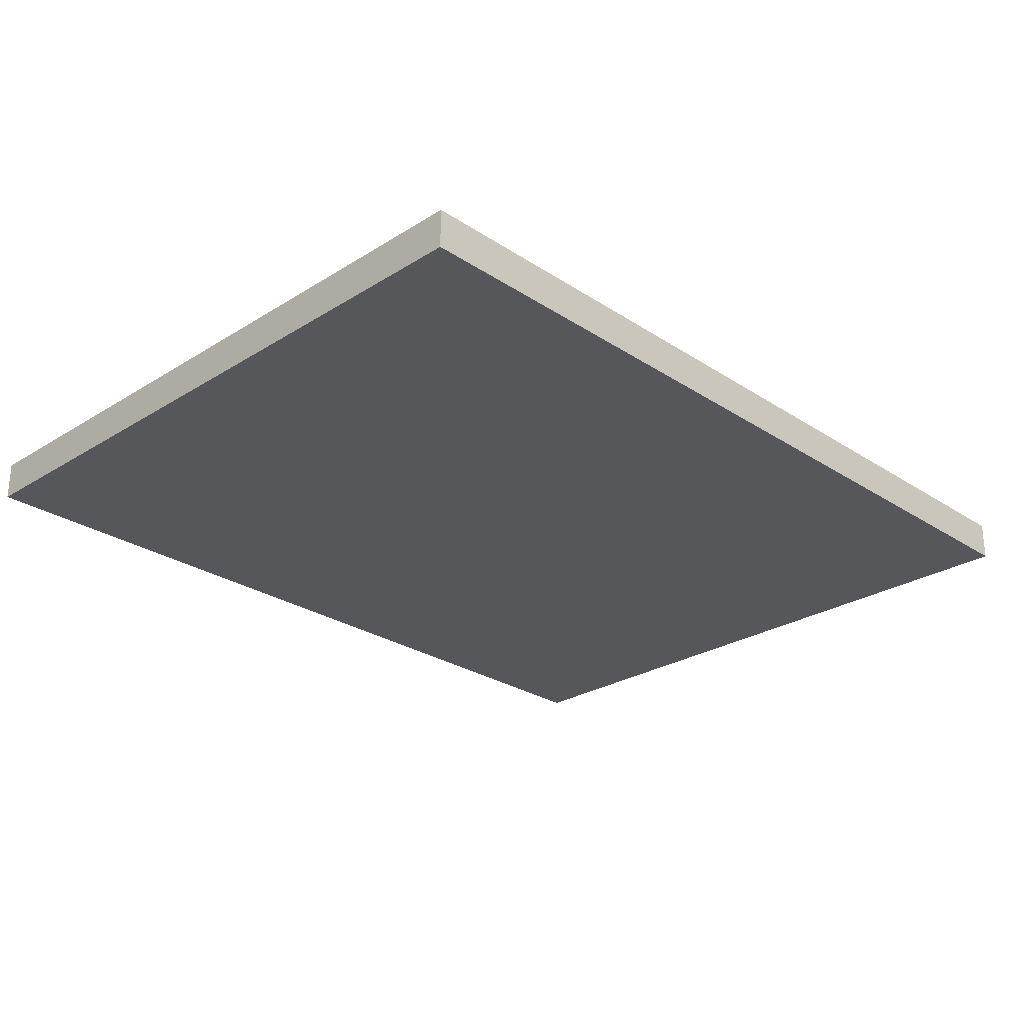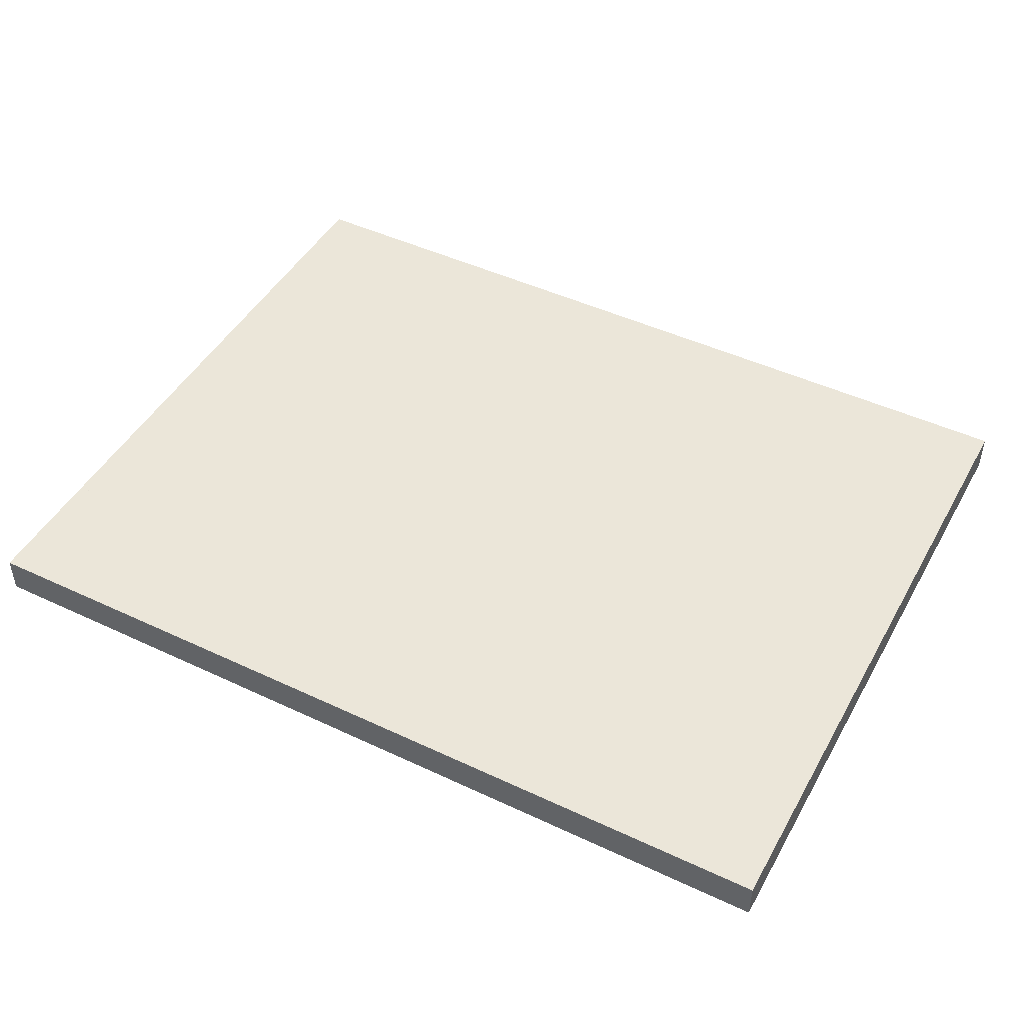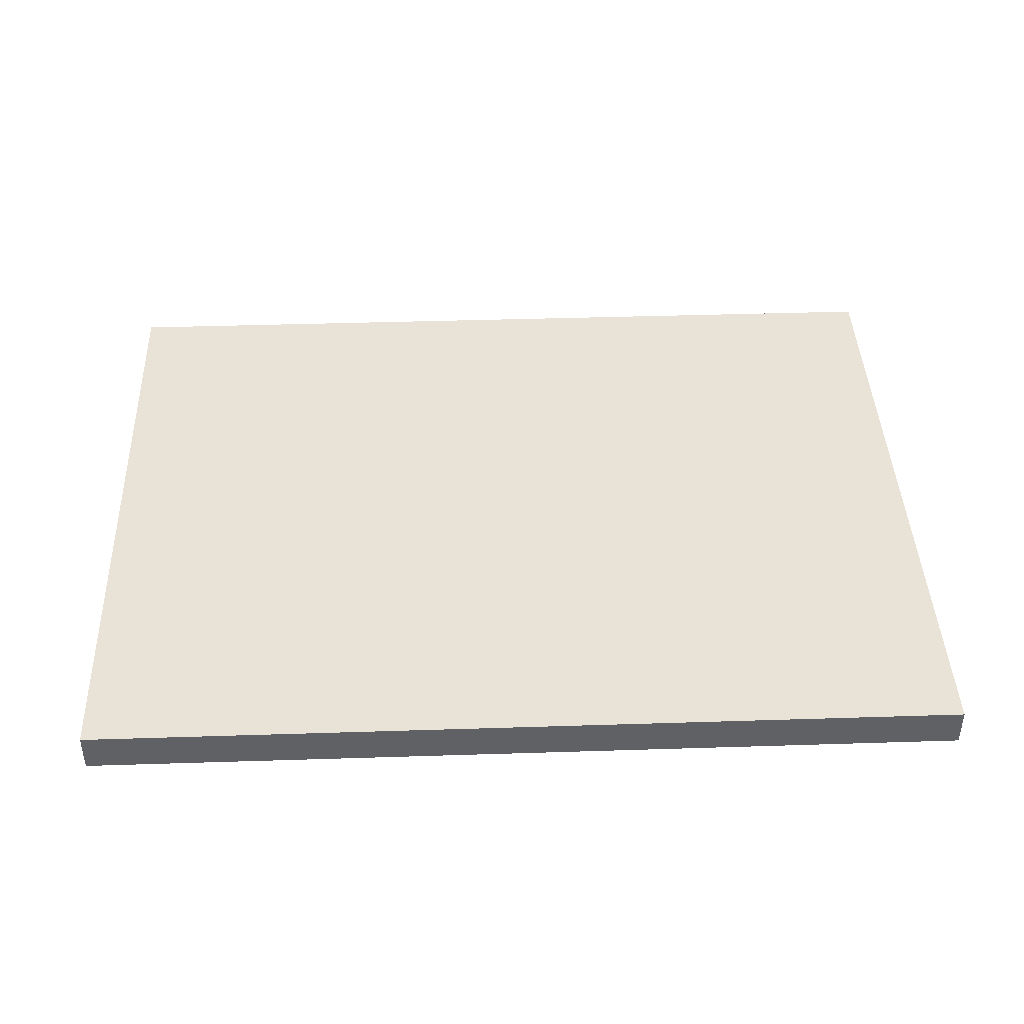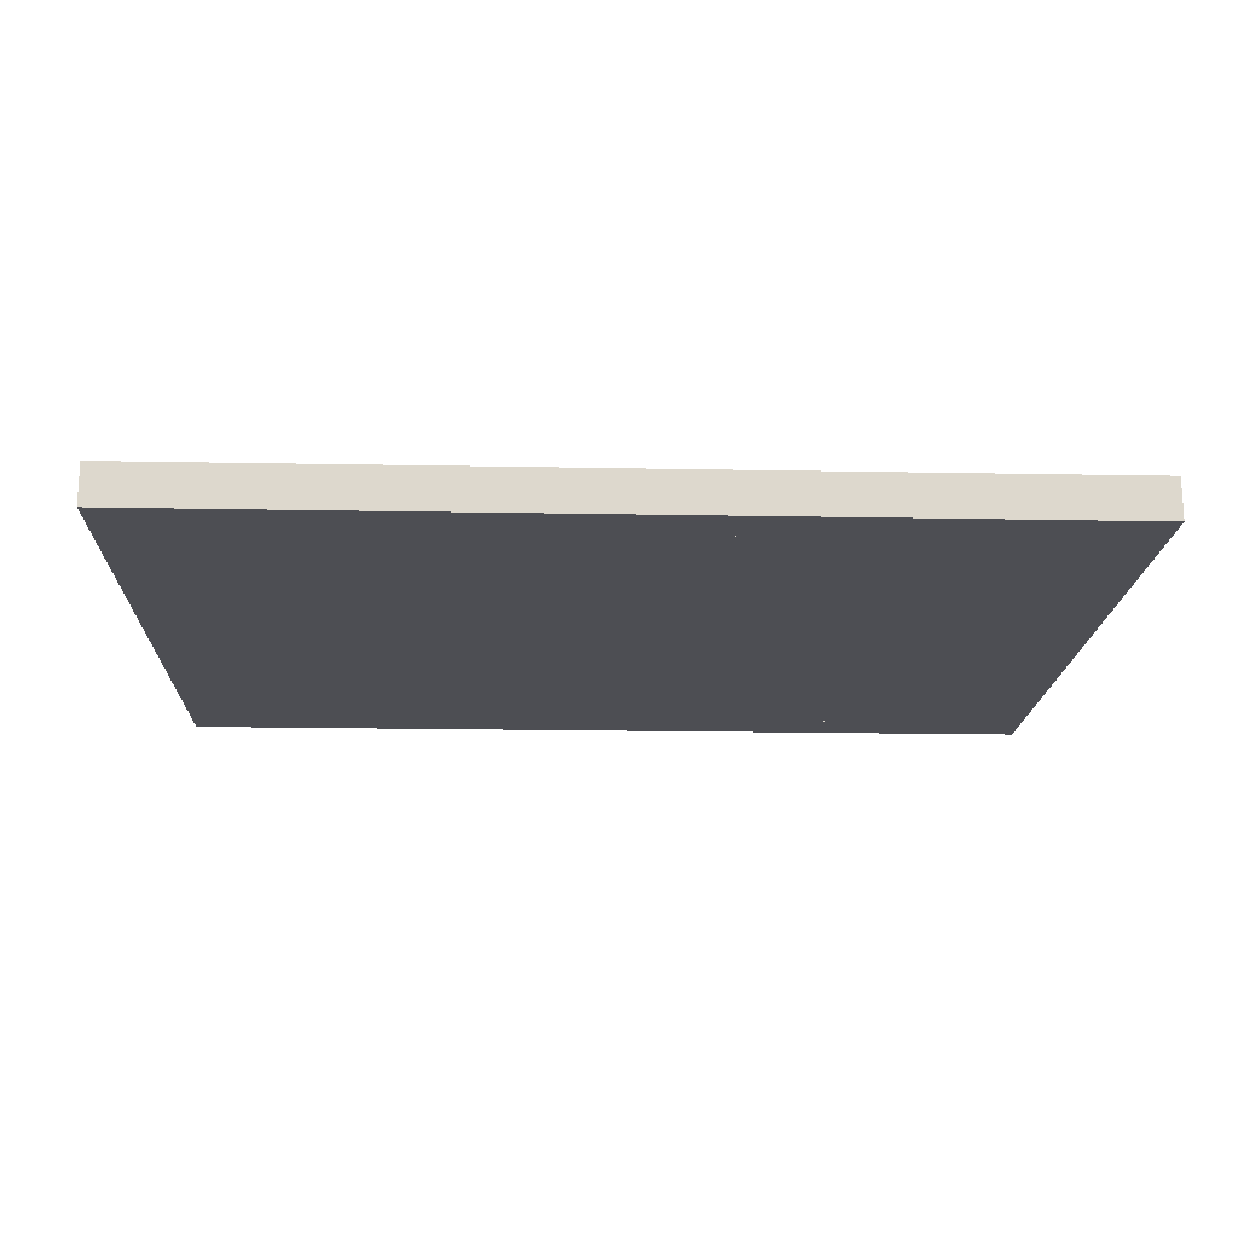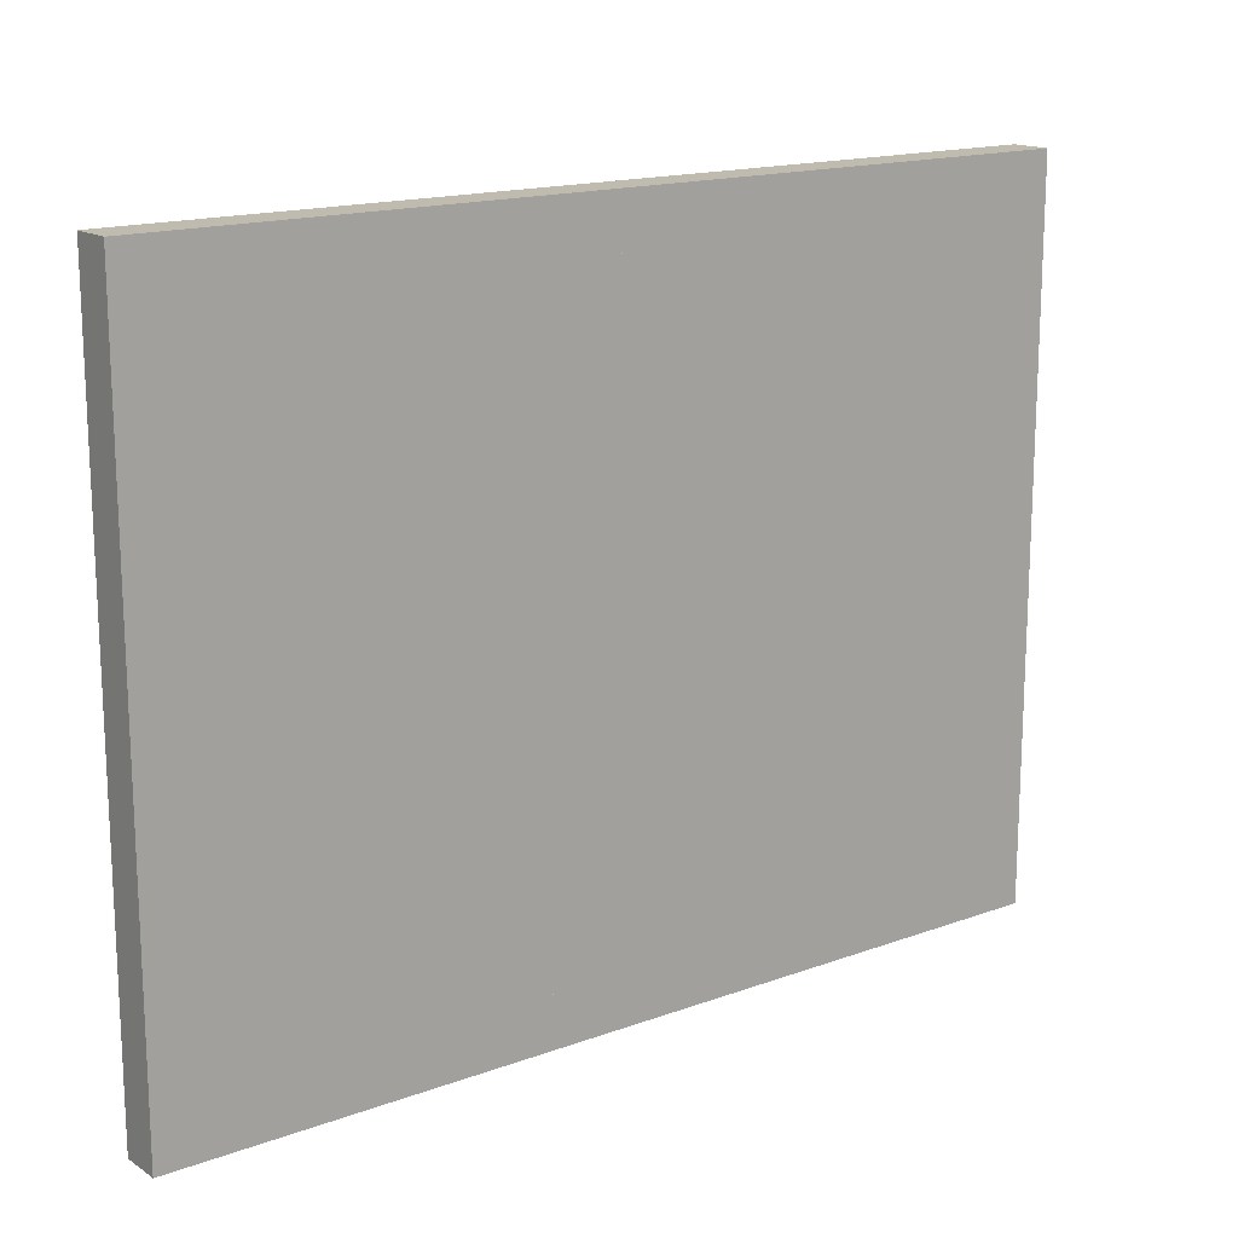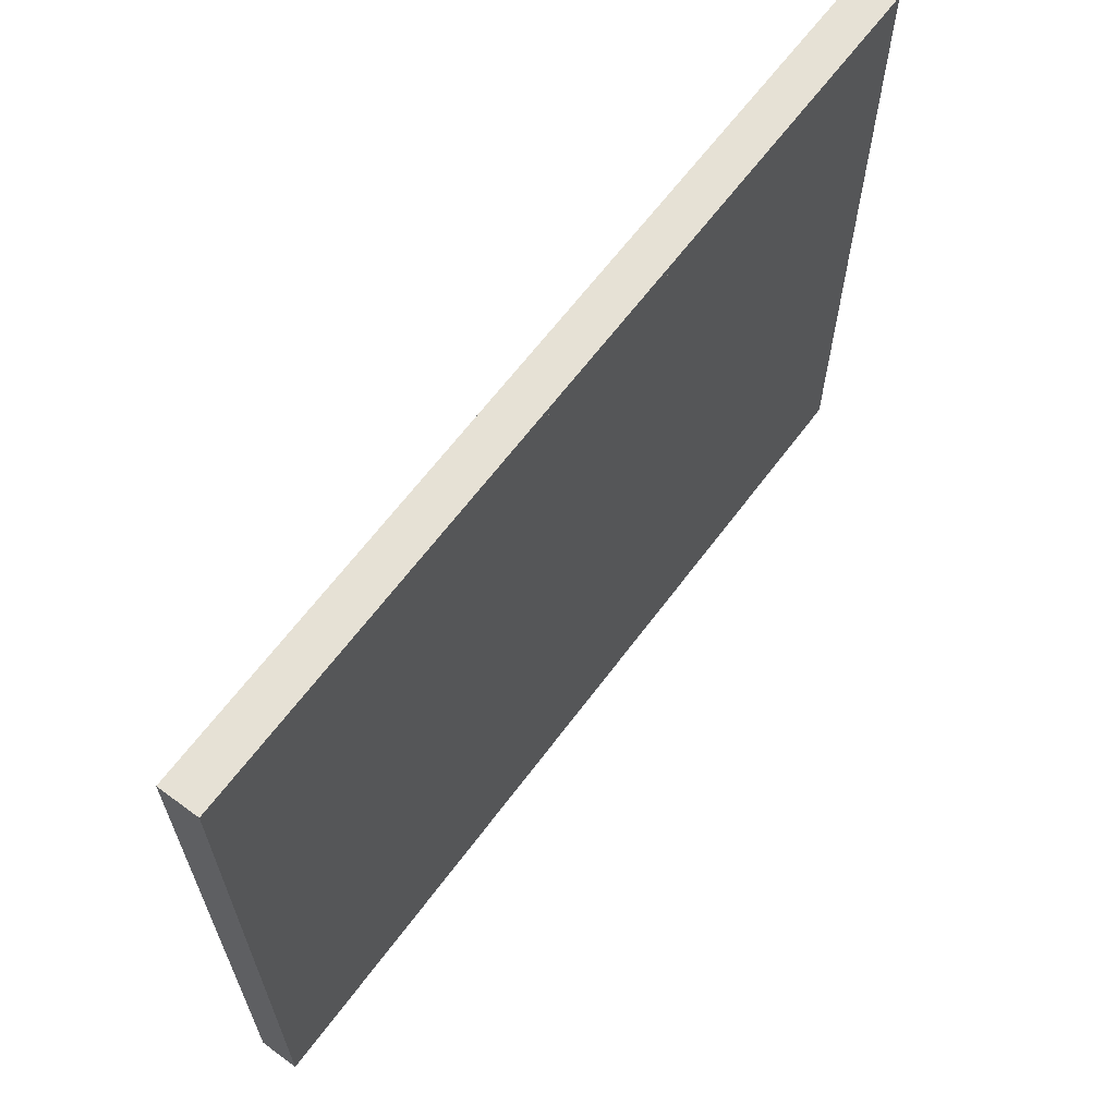
<metadata>
{"format":"obj","ext":"obj","renderer":"f3d","projection":"perspective","resolution":1024,"background":"white","views":[{"elev":-26.6,"azim":134.3,"up":"+Y"},{"elev":46.7,"azim":28.1,"up":"+Y"},{"elev":41.9,"azim":177.8,"up":"+Y"},{"elev":-17.3,"azim":177.8,"up":"+Y"},{"elev":16.0,"azim":-37.2,"up":"+Z"},{"elev":64.1,"azim":126.6,"up":"+Z"}]}
</metadata>
<code>
g product-9315fa3f-e34b-4f1e-b90e-9246645974de-body
v 0.05 0 0.65
v 0.05 0 0.05
v 0.85 0 0.05
v 0.85 0 0.65
v 0.05 0.02 0.65
v 0.85 0.02 0.65
v 0.85 0.02 0.05
v 0.05 0.02 0.05
v 0.05 0 0.65
v 0.05 0 0.05
v 0.05 0.02 0.65
v 0.05 0.02 0.05
v 0.05 0 0.05
v 0.85 0 0.05
v 0.05 0.02 0.05
v 0.85 0.02 0.05
v 0.85 0 0.05
v 0.85 0 0.65
v 0.85 0.02 0.05
v 0.85 0.02 0.65
v 0.85 0 0.65
v 0.05 0 0.65
v 0.85 0.02 0.65
v 0.05 0.02 0.65
v 0 0 0.7
v 0 0.04 0.7
v 0 0.04 0
v 0 0 0
v 0.05 0.02 0.65
v 0.05 0 0.65
v 0.05 0 0.05
v 0.05 0.02 0.05
v 0.01 0.04 0.69
v 0.05 0.02 0.65
v 0.05 0.02 0.05
v 0.01 0.04 0.01
v 0 0.04 0
v 0 0 0
v 0.9 0.04 0
v 0.9 0 0
v 0.05 0 0.05
v 0.05 0.02 0.05
v 0.85 0 0.05
v 0.85 0.02 0.05
v 0.05 0.02 0.05
v 0.01 0.04 0.01
v 0.85 0.02 0.05
v 0.89 0.04 0.01
v 0.9 0.04 0
v 0.9 0 0
v 0.9 0.04 0.7
v 0.9 0 0.7
v 0.85 0 0.05
v 0.85 0.02 0.05
v 0.85 0 0.65
v 0.85 0.02 0.65
v 0.85 0.02 0.05
v 0.89 0.04 0.01
v 0.85 0.02 0.65
v 0.89 0.04 0.69
v 0.9 0.04 0.7
v 0.9 0 0.7
v 0 0.04 0.7
v 0 0 0.7
v 0.9 0 0
v 0 0 0
v 0.9 0 0.7
v 0 0 0.7
v 0.05 0 0.65
v 0.85 0 0.65
v 0.85 0 0.05
v 0.05 0 0.05
v 0.85 0 0.65
v 0.85 0.02 0.65
v 0.05 0 0.65
v 0.05 0.02 0.65
v 0.85 0.02 0.65
v 0.89 0.04 0.69
v 0.05 0.02 0.65
v 0.01 0.04 0.69
v 0.01 0.04 0.01
v 0.01 0.04 0.69
v 0.89 0.04 0.69
v 0.89 0.04 0.01
v 0.9 0.04 0.7
v 0 0.04 0.7
v 0.9 0.04 0
v 0 0.04 0
f 3 1 2
f 3 4 1
f 6 7 8
f 6 8 5
f 12 10 9
f 12 9 11
f 16 14 13
f 16 13 15
f 20 18 17
f 20 17 19
f 24 22 21
f 24 21 23
f 28 25 26
f 28 26 27
f 32 29 30
f 32 30 31
f 36 33 34
f 36 34 35
f 40 38 37
f 40 37 39
f 44 42 41
f 44 41 43
f 48 46 45
f 48 45 47
f 52 50 49
f 52 49 51
f 56 54 53
f 56 53 55
f 60 58 57
f 60 57 59
f 64 62 61
f 64 61 63
f 71 65 67
f 71 67 70
f 69 67 68
f 69 70 67
f 66 72 69
f 66 69 68
f 66 65 71
f 66 71 72
f 76 74 73
f 76 73 75
f 80 78 79
f 79 78 77
f 84 83 82
f 81 84 82
f 87 85 86
f 88 87 86

</code>
